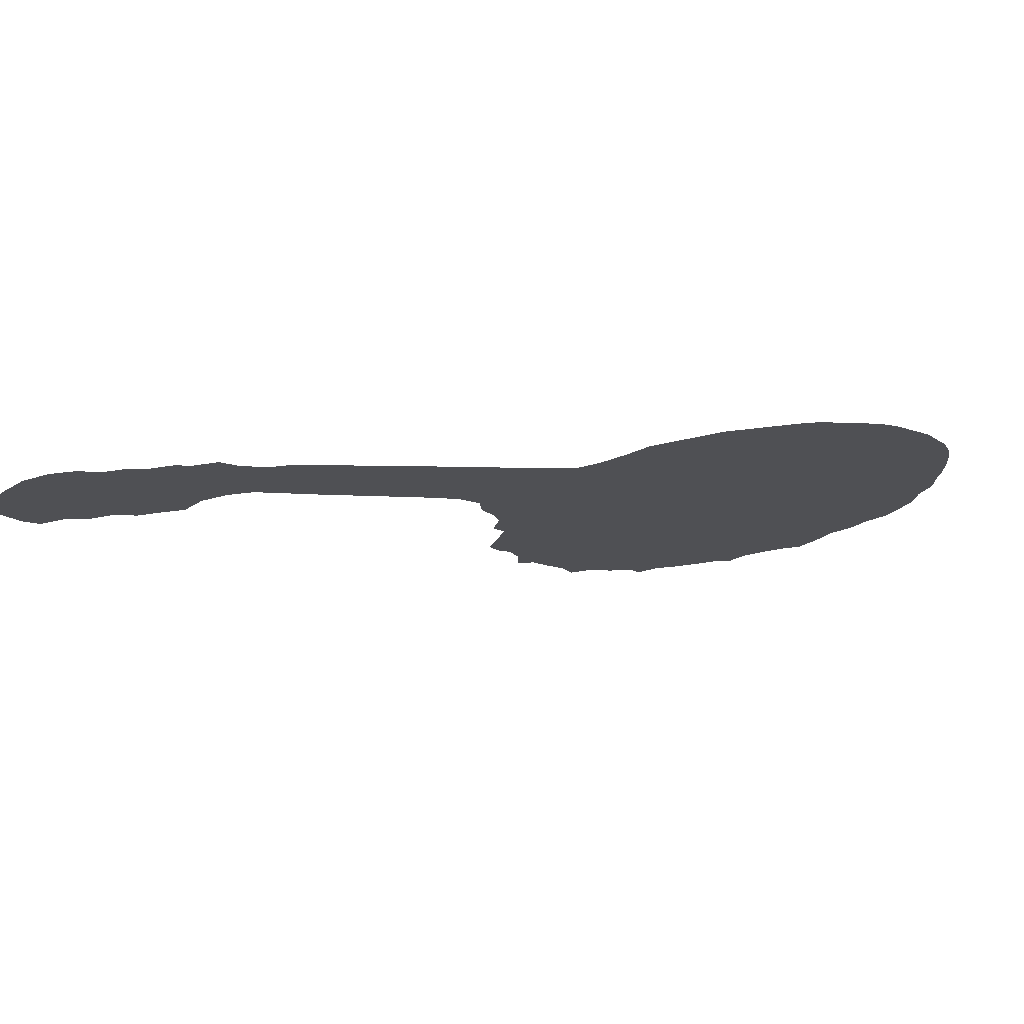
<metadata>
{"format":"obj","ext":"obj","renderer":"f3d","projection":"perspective","resolution":1024,"background":"white","views":[{"elev":72.5,"azim":169.9,"up":"+Y"}]}
</metadata>
<code>
v 0.02998 0.3554 0
v 0.04419 0.3791 0
v 0.06302 0.4 0
v 0.08372 0.4233 0
v 0.1023 0.4395 0
v 0.1255 0.4543 0
v 0.154 0.47 0
v 0.1791 0.4837 0
v 0.202 0.4901 0
v 0.2304 0.4954 0
v 0.2579 0.5004 0
v 0.2814 0.5047 0
v 0.3047 0.5025 0
v 0.333 0.5 0
v 0.3581 0.4977 0
v 0.3814 0.4837 0
v 0.407 0.4721 0
v 0.4326 0.4674 0
v 0.4556 0.48 0
v 0.4807 0.4937 0
v 0.5064 0.5077 0
v 0.5311 0.5212 0
v 0.5596 0.5367 0
v 0.5833 0.5518 0
v 0.6085 0.5658 0
v 0.6343 0.5798 0
v 0.6618 0.5948 0
v 0.6881 0.6091 0
v 0.7139 0.6233 0
v 0.7372 0.6279 0
v 0.7628 0.6465 0
v 0.7791 0.6651 0
v 0.8046 0.6674 0
v 0.8186 0.6767 0
v 0.8442 0.6791 0
v 0.8605 0.6884 0
v 0.8861 0.6907 0
v 0.9046 0.7046 0
v 0.9302 0.7093 0
v 0.9558 0.7023 0
v 0.9791 0.6814 0
v 0.9977 0.6581 0
v 1 0.6326 0
v 0.9894 0.6114 0
v 0.9791 0.5907 0
v 0.9651 0.5744 0
v 0.9419 0.5767 0
v 0.9209 0.5651 0
v 0.8953 0.5651 0
v 0.8744 0.5512 0
v 0.8507 0.5484 0
v 0.8279 0.5442 0
v 0.8093 0.5628 0
v 0.7837 0.5674 0
v 0.7581 0.5628 0
v 0.7329 0.5467 0
v 0.7093 0.5303 0
v 0.6846 0.5145 0
v 0.6573 0.4971 0
v 0.6324 0.4813 0
v 0.6063 0.4647 0
v 0.5811 0.4486 0
v 0.5558 0.4302 0
v 0.5349 0.4047 0
v 0.5326 0.3791 0
v 0.5209 0.3558 0
v 0.514 0.3326 0
v 0.5209 0.307 0
v 0.5093 0.2884 0
v 0.5171 0.2604 0
v 0.5256 0.2372 0
v 0.5163 0.2186 0
v 0.5023 0.2046 0
v 0.493 0.1791 0
v 0.493 0.1535 0
v 0.4744 0.1442 0
v 0.4576 0.121 0
v 0.4372 0.09535 0
v 0.4279 0.07209 0
v 0.4047 0.06977 0
v 0.3791 0.05116 0
v 0.3535 0.03954 0
v 0.3419 0.02093 0
v 0.3209 0.02558 0
v 0.295 0.01855 0
v 0.2698 0.01395 0
v 0.2442 0.01163 0
v 0.2279 0 0
v 0.2093 0.01395 0
v 0.1837 0.01628 0
v 0.1605 0.01628 0
v 0.1395 0.01163 0
v 0.1209 0.02791 0
v 0.1047 0.04884 0
v 0.08139 0.05814 0
v 0.06512 0.07442 0
v 0.04186 0.08605 0
v 0.02918 0.1049 0
v 0.01628 0.1279 0
v 0.01395 0.1535 0
v 0.002326 0.1791 0
v 0.002326 0.2046 0
v 0 0.2302 0
v 0 0.2558 0
v 0.002326 0.2814 0
v 0.006977 0.307 0
v 0.01628 0.3326 0
v 0.1177 0.4274 0
v 0.1438 0.03296 0
v 0.04273 0.1326 0
v 0.6715 0.5537 0
v 0.9769 0.6463 0
v 0.8274 0.622 0
v 0.8289 0.6528 0
v 0.8087 0.6099 0
v 0.05694 0.1065 0
v 0.02518 0.3135 0
v 0.1087 0.1175 0
v 0.1201 0.1854 0
v 0.1293 0.2135 0
v 0.2045 0.214 0
v 0.1805 0.2123 0
v 0.2344 0.2485 0
v 0.4885 0.441 0
v 0.6204 0.5234 0
v 0.4152 0.09307 0
v 0.1832 0.4644 0
v 0.2551 0.2576 0
v 0.3717 0.0669 0
v 0.2712 0.2762 0
v 0.3748 0.3837 0
v 0.3366 0.2957 0
v 0.3183 0.284 0
v 0.3294 0.2111 0
v 0.6961 0.5676 0
v 0.7875 0.6494 0
v 0.5417 0.4772 0
v 0.9604 0.5993 0
v 0.9608 0.6228 0
v 0.3482 0.3189 0
v 0.4912 0.2217 0
v 0.5034 0.2404 0
v 0.9205 0.588 0
v 0.08946 0.07468 0
v 0.23 0.02257 0
v 0.3504 0.4835 0
v 0.569 0.4919 0
v 0.6459 0.5388 0
v 0.2839 0.4868 0
v 0.4016 0.3939 0
v 0.786 0.6111 0
v 0.719 0.5789 0
v 0.5029 0.3123 0
v 0.5209 0.4628 0
v 0.05276 0.2031 0
v 0.8333 0.5667 0
v 0.8493 0.608 0
v 0.8728 0.5726 0
v 0.8673 0.6293 0
v 0.9156 0.6314 0
v 0.8909 0.6294 0
v 0.9321 0.6865 0
v 0.8671 0.6727 0
v 0.1538 0.2124 0
v 0.4756 0.3934 0
v 0.4555 0.4108 0
v 0.4564 0.3792 0
v 0.5948 0.5079 0
v 0.7357 0.6011 0
v 0.4819 0.4176 0
v 0.5165 0.3907 0
v 0.08357 0.1002 0
v 0.1655 0.1254 0
v 0.1744 0.03142 0
v 0.1849 0.1116 0
v 0.07625 0.2585 0
v 0.08454 0.2854 0
v 0.1382 0.3143 0
v 0.04082 0.3278 0
v 0.1514 0.3313 0
v 0.5604 0.4612 0
v 0.2935 0.1427 0
v 0.2109 0.3683 0
v 0.3608 0.3617 0
v 0.2814 0.3883 0
v 0.2339 0.3801 0
v 0.955 0.6708 0
v 0.2923 0.4154 0
v 0.3048 0.4394 0
v 0.1076 0.08615 0
v 0.06637 0.2299 0
v 0.5871 0.4779 0
v 0.1253 0.0715 0
v 0.3611 0.4398 0
v 0.3298 0.4483 0
v 0.4297 0.2835 0
v 0.427 0.3036 0
v 0.4074 0.3499 0
v 0.4884 0.335 0
v 0.8456 0.6332 0
v 0.8551 0.6539 0
v 0.9017 0.6568 0
v 0.9291 0.6578 0
v 0.2104 0.1137 0
v 0.1227 0.3019 0
v 0.4087 0.2918 0
v 0.4306 0.3984 0
v 0.456 0.443 0
v 0.06498 0.1785 0
v 0.08586 0.1557 0
v 0.07575 0.1278 0
v 0.1188 0.1523 0
v 0.1435 0.1708 0
v 0.1426 0.1937 0
v 0.1017 0.3024 0
v 0.2686 0.1292 0
v 0.1704 0.3399 0
v 0.4974 0.4668 0
v 0.4757 0.465 0
v 0.1906 0.3539 0
v 0.3166 0.1566 0
v 0.3412 0.1682 0
v 0.3861 0.4337 0
v 0.3678 0.1735 0
v 0.3814 0.1969 0
v 0.2572 0.3852 0
v 0.4005 0.2189 0
v 0.403 0.2467 0
v 0.483 0.2016 0
v 0.4197 0.2649 0
v 0.1667 0.3732 0
v 0.3829 0.3569 0
v 0.4071 0.4427 0
v 0.7967 0.588 0
v 0.8254 0.5913 0
v 0.8518 0.5816 0
v 0.8763 0.6015 0
v 0.9055 0.6075 0
v 0.9348 0.6077 0
v 0.8799 0.6552 0
v 0.2379 0.1175 0
v 0.483 0.3659 0
v 0.496 0.3914 0
v 0.5103 0.4181 0
v 0.1165 0.2372 0
v 0.1028 0.2597 0
v 0.6378 0.5093 0
v 0.4854 0.2812 0
v 0.04615 0.2531 0
v 0.1175 0.3719 0
v 0.4031 0.1332 0
v 0.19 0.4162 0
v 0.3814 0.26 0
v 0.2552 0.4422 0
v 0.445 0.266 0
v 0.3935 0.3091 0
v 0.4644 0.3174 0
v 0.09274 0.3602 0
v 0.3651 0.3381 0
v 0.3033 0.05296 0
v 0.0953 0.1761 0
v 0.3197 0.08522 0
v 0.2958 0.08267 0
v 0.7136 0.555 0
v 0.0801 0.2045 0
v 0.172 0.1675 0
v 0.1669 0.1902 0
v 0.1065 0.2139 0
v 0.1315 0.2595 0
v 0.246 0.1745 0
v 0.234 0.06433 0
v 0.1982 0.2898 0
v 0.3184 0.4195 0
v 0.1943 0.09059 0
v 0.134 0.05166 0
v 0.426 0.2082 0
v 0.3098 0.2241 0
v 0.339 0.2326 0
v 0.3908 0.08608 0
v 0.3804 0.1242 0
v 0.2665 0.3287 0
v 0.3601 0.2465 0
v 0.448 0.2017 0
v 0.08939 0.3887 0
v 0.4546 0.2422 0
v 0.2459 0.4715 0
v 0.3818 0.2871 0
v 0.3262 0.4764 0
v 0.3448 0.4215 0
v 0.6543 0.5678 0
v 0.1497 0.1474 0
v 0.2218 0.1695 0
v 0.197 0.1589 0
v 0.1783 0.06985 0
v 0.2693 0.1602 0
v 0.1626 0.09835 0
v 0.06158 0.3052 0
v 0.178 0.2733 0
v 0.1114 0.3505 0
v 0.141 0.2359 0
v 0.2641 0.1923 0
v 0.5309 0.5002 0
v 0.2403 0.3215 0
v 0.314 0.3455 0
v 0.78 0.6311 0
v 0.214 0.4282 0
v 0.3214 0.3701 0
v 0.2809 0.442 0
v 0.331 0.3967 0
v 0.05764 0.2788 0
v 0.3009 0.4668 0
v 0.2696 0.4681 0
v 0.4697 0.2631 0
v 0.4653 0.288 0
v 0.4502 0.3369 0
v 0.2068 0.06658 0
v 0.4252 0.3725 0
v 0.1697 0.4394 0
v 0.03231 0.181 0
v 0.02249 0.2064 0
v 0.138 0.1232 0
v 0.04207 0.2276 0
v 0.07904 0.3431 0
v 0.06321 0.3287 0
v 0.2772 0.06984 0
v 0.7657 0.5894 0
v 0.1407 0.387 0
v 0.1635 0.4069 0
v 0.2193 0.3043 0
v 0.341 0.104 0
v 0.3592 0.1192 0
v 0.2875 0.2087 0
v 0.4169 0.1568 0
v 0.293 0.332 0
v 0.4384 0.1778 0
v 0.444 0.2223 0
v 0.3631 0.2702 0
v 0.2578 0.06006 0
v 0.485 0.3047 0
v 0.3303 0.05222 0
v 0.2265 0.2748 0
v 0.4321 0.4243 0
v 0.2838 0.2434 0
v 0.3395 0.2656 0
v 0.2394 0.4136 0
v 0.3569 0.2917 0
v 0.04199 0.1595 0
v 0.2493 0.03761 0
v 0.1685 0.3055 0
v 0.5123 0.485 0
v 0.1892 0.241 0
v 0.2557 0.2243 0
v 0.2609 0.3033 0
v 0.2966 0.3642 0
v 0.223 0.09043 0
v 0.1468 0.2838 0
v 0.2769 0.04133 0
v 0.3759 0.4122 0
v 0.2184 0.1403 0
v 0.4945 0.2625 0
v 0.2312 0.2001 0
v 0.3552 0.4639 0
v 0.08277 0.3156 0
v 0.1292 0.3417 0
v 0.1452 0.4358 0
v 0.3549 0.3988 0
v 0.06274 0.1507 0
v 0.3933 0.1735 0
v 0.3988 0.3719 0
v 0.76 0.6168 0
v 0.2739 0.3581 0
v 0.3025 0.3033 0
v 0.3721 0.3128 0
v 0.2506 0.08675 0
v 0.4292 0.3438 0
v 0.1621 0.04835 0
v 0.02057 0.2601 0
v 0.3178 0.1218 0
v 0.1888 0.3868 0
v 0.2668 0.4146 0
v 0.6625 0.5249 0
v 0.306 0.3923 0
v 0.1929 0.4412 0
v 0.2301 0.3511 0
v 0.1067 0.3284 0
v 0.1004 0.1951 0
v 0.5779 0.5223 0
v 0.6123 0.494 0
v 0.2441 0.1473 0
v 0.2956 0.1111 0
v 0.1929 0.3201 0
v 0.467 0.3482 0
v 0.2138 0.335 0
v 0.4062 0.417 0
v 0.292 0.176 0
v 0.4268 0.2385 0
v 0.3179 0.1902 0
v 0.3388 0.1365 0
v 0.5348 0.441 0
v 0.3502 0.1983 0
v 0.7069 0.595 0
v 0.3678 0.2203 0
v 0.2075 0.4585 0
v 0.3619 0.1462 0
v 0.2506 0.3532 0
v 0.6281 0.5524 0
v 0.02051 0.2941 0
v 0.207 0.2596 0
v 0.2452 0.2886 0
v 0.9379 0.6325 0
v 0.3217 0.319 0
v 0.2135 0.3991 0
v 0.6805 0.582 0
v 0.1654 0.2323 0
v 0.3829 0.4575 0
v 0.603 0.538 0
v 0.2752 0.09777 0
v 0.1976 0.1876 0
v 0.2196 0.04206 0
v 0.1365 0.4117 0
v 0.09767 0.1385 0
v 0.1121 0.4016 0
v 0.1458 0.3587 0
v 0.8054 0.636 0
v 0.6883 0.5401 0
v 0.3479 0.0738 0
v 0.3697 0.09584 0
v 0.3977 0.1079 0
v 0.3871 0.1513 0
v 0.4453 0.1478 0
v 0.4104 0.1889 0
v 0.4267 0.1234 0
v 0.4279 0.4472 0
v 0.3142 0.2529 0
v 0.282 0.3032 0
v 0.9106 0.6789 0
v 0.8975 0.5839 0
v 0.4454 0.3581 0
v 0.5105 0.4443 0
v 0.3827 0.2378 0
v 0.09004 0.234 0
v 0.1931 0.1329 0
v 0.1751 0.1464 0
v 0.9525 0.6468 0
v 0.1925 0.04233 0
v 0.03214 0.2768 0
v 0.04132 0.2993 0
v 0.3387 0.3465 0
v 0.5533 0.508 0
v 0.3457 0.3765 0
v 0.447 0.2963 0
v 0.4135 0.3224 0
v 0.3893 0.3322 0
v 0.4393 0.3202 0
v 0.1154 0.2808 0
v 0.1325 0.09683 0
v 0.1504 0.07361 0
v 0.06893 0.3716 0
v 0.05386 0.3516 0
v 0.7388 0.5732 0
v 0.2316 0.4461 0
v 0.4657 0.1892 0
v 0.4667 0.2178 0
v 0.3991 0.2705 0
v 0.4793 0.2413 0
v 0.2214 0.2303 0
v 0.2578 0.1083 0
v 0.02195 0.2374 0
v 0.1606 0.2555 0
v 0.5054 0.3633 0
v 0.4668 0.1661 0
v 0.295 0.2747 0
v 0.2229 0.4721 0
f 91 109 92
f 116 172 211
f 117 107 106
f 42 112 43
f 82 340 83
f 96 172 116
f 100 319 101
f 447 179 117
f 1 459 2
f 164 300 120
f 124 170 244
f 464 206 287
f 78 126 79
f 7 127 8
f 441 268 245
f 312 254 308
f 31 136 32
f 41 40 187
f 80 129 81
f 45 138 46
f 308 254 380
f 11 286 312
f 47 143 48
f 94 144 95
f 87 145 88
f 14 146 15
f 33 114 34
f 11 149 12
f 195 289 194
f 151 326 234
f 305 370 151
f 67 153 68
f 350 218 154
f 70 142 71
f 451 257 454
f 74 471 75
f 51 156 52
f 202 160 203
f 37 436 38
f 96 116 97
f 98 110 99
f 166 167 165
f 208 433 342
f 35 163 36
f 18 433 208
f 64 171 65
f 49 158 50
f 108 6 5
f 83 340 84
f 109 93 92
f 109 275 93
f 425 58 57
f 112 44 43
f 41 112 42
f 115 234 235
f 114 33 424
f 113 114 424
f 319 320 101
f 446 407 105
f 246 177 176
f 118 212 421
f 110 116 211
f 67 66 470
f 458 3 2
f 119 212 213
f 414 469 300
f 348 271 419
f 219 124 218
f 439 218 124
f 18 208 19
f 24 416 25
f 77 432 78
f 126 80 79
f 134 397 400
f 69 248 360
f 184 450 448
f 247 388 60
f 8 127 9
f 140 132 346
f 27 413 28
f 413 111 135
f 136 33 32
f 264 57 56
f 247 60 59
f 139 444 410
f 112 139 44
f 44 139 138
f 129 82 81
f 44 138 45
f 138 47 46
f 282 337 344
f 282 440 253
f 17 433 18
f 143 437 48
f 144 96 95
f 116 110 98
f 190 118 172
f 90 174 91
f 89 445 90
f 145 89 88
f 146 16 15
f 22 449 23
f 449 137 147
f 114 35 34
f 26 290 27
f 25 406 26
f 381 59 58
f 111 148 381
f 149 13 12
f 184 448 259
f 232 184 259
f 166 207 167
f 30 370 31
f 235 234 53
f 136 424 33
f 28 401 29
f 401 135 152
f 153 69 68
f 154 218 439
f 20 218 350
f 350 154 137
f 71 142 72
f 72 141 73
f 72 142 141
f 227 276 396
f 73 141 229
f 74 73 229
f 471 76 75
f 156 53 52
f 236 235 156
f 237 236 158
f 239 238 143
f 162 203 187
f 237 158 437
f 240 161 202
f 163 201 240
f 162 187 40
f 39 162 40
f 38 162 39
f 436 162 38
f 116 98 97
f 110 100 99
f 214 120 119
f 233 394 342
f 170 166 165
f 242 167 392
f 192 62 61
f 388 61 60
f 125 168 388
f 23 387 24
f 387 147 168
f 163 37 36
f 29 169 30
f 370 169 326
f 460 56 55
f 169 152 460
f 243 165 242
f 244 170 243
f 171 470 65
f 158 51 50
f 172 118 211
f 293 418 266
f 316 274 294
f 415 223 233
f 177 363 297
f 300 269 245
f 399 64 63
f 255 230 396
f 199 339 153
f 344 346 132
f 41 187 112
f 307 382 354
f 131 366 450
f 273 188 382
f 454 315 375
f 91 174 376
f 396 276 336
f 312 308 311
f 14 288 146
f 362 195 194
f 314 451 255
f 375 317 198
f 373 259 140
f 257 199 392
f 200 113 157
f 200 157 159
f 201 200 159
f 202 161 160
f 436 202 203
f 35 201 163
f 271 355 316
f 284 258 250
f 356 269 469
f 317 150 369
f 342 394 207
f 208 342 166
f 208 170 124
f 319 209 155
f 319 100 347
f 209 367 210
f 261 210 212
f 347 100 110
f 115 235 113
f 114 200 201
f 212 119 261
f 211 210 367
f 421 212 210
f 93 275 94
f 94 275 193
f 173 321 296
f 274 296 294
f 244 64 399
f 322 191 249
f 291 321 173
f 188 308 380
f 214 119 213
f 323 363 385
f 323 324 363
f 289 366 358
f 389 292 359
f 292 418 293
f 420 108 422
f 19 219 20
f 20 219 218
f 208 124 219
f 19 208 219
f 249 191 176
f 367 347 110
f 209 347 367
f 223 194 358
f 224 404 429
f 333 431 368
f 369 232 198
f 162 436 203
f 139 239 138
f 335 283 276
f 431 335 276
f 336 463 285
f 276 283 336
f 131 450 184
f 69 339 248
f 144 190 172
f 96 144 172
f 155 209 265
f 131 232 369
f 311 189 195
f 362 288 195
f 223 358 394
f 233 223 394
f 146 362 16
f 207 150 317
f 234 54 53
f 115 151 234
f 337 287 346
f 74 229 462
f 235 53 156
f 236 156 51
f 157 113 235
f 236 157 235
f 236 51 158
f 437 158 49
f 159 157 237
f 237 157 236
f 437 49 48
f 239 143 47
f 160 161 238
f 239 160 238
f 239 47 138
f 444 139 112
f 444 203 410
f 159 237 161
f 161 237 238
f 37 240 202
f 240 159 161
f 240 201 159
f 267 164 214
f 213 267 214
f 216 182 295
f 374 271 338
f 164 120 214
f 17 233 433
f 16 415 17
f 17 415 233
f 67 199 153
f 67 470 199
f 165 167 242
f 170 165 243
f 90 445 174
f 64 244 171
f 171 244 243
f 290 111 413
f 452 454 375
f 313 248 314
f 16 362 415
f 376 275 109
f 448 450 307
f 188 189 308
f 318 252 383
f 311 308 189
f 191 441 176
f 245 269 246
f 289 358 194
f 69 153 339
f 314 339 257
f 250 299 364
f 385 215 205
f 89 419 445
f 24 387 416
f 265 191 155
f 261 265 209
f 266 213 291
f 266 267 213
f 215 455 205
f 215 177 455
f 455 177 246
f 388 192 61
f 374 355 271
f 390 262 378
f 192 181 62
f 392 167 438
f 391 217 349
f 393 329 303
f 204 359 442
f 332 301 395
f 228 396 230
f 331 398 330
f 181 137 399
f 402 278 400
f 29 401 169
f 136 305 424
f 405 281 371
f 254 345 380
f 381 247 59
f 227 440 402
f 441 246 176
f 272 341 329
f 230 206 464
f 206 256 287
f 13 288 14
f 232 259 453
f 26 406 290
f 291 213 212
f 27 290 413
f 175 442 173
f 443 293 266
f 174 445 376
f 444 187 203
f 296 175 173
f 249 176 310
f 197 206 196
f 377 249 446
f 446 249 310
f 215 363 177
f 310 297 447
f 298 469 351
f 23 449 387
f 179 1 107
f 298 351 408
f 341 408 123
f 349 356 298
f 105 377 446
f 70 360 142
f 303 409 353
f 409 341 128
f 410 160 239
f 304 334 411
f 140 259 448
f 411 448 304
f 449 302 137
f 127 383 403
f 306 252 412
f 448 307 304
f 188 185 382
f 264 425 57
f 289 273 309
f 450 309 307
f 310 176 177
f 11 312 149
f 149 312 311
f 340 260 84
f 360 248 313
f 255 451 196
f 199 470 242
f 438 167 317
f 197 452 206
f 373 453 259
f 452 375 198
f 454 257 315
f 419 271 316
f 28 413 401
f 356 205 455
f 167 207 317
f 101 320 102
f 209 210 261
f 320 103 102
f 286 254 312
f 321 118 456
f 296 321 456
f 457 296 456
f 443 266 291
f 104 468 377
f 322 155 191
f 322 320 155
f 212 118 321
f 3 458 284
f 458 2 459
f 323 459 324
f 339 199 257
f 297 324 179
f 263 325 260
f 148 125 247
f 362 194 415
f 195 189 273
f 25 416 406
f 390 417 263
f 121 122 418
f 359 292 293
f 361 301 352
f 3 284 4
f 295 389 216
f 418 122 267
f 456 118 190
f 423 250 364
f 211 421 210
f 7 365 318
f 379 231 220
f 425 381 58
f 30 169 370
f 393 220 391
f 366 131 358
f 426 340 82
f 401 152 169
f 398 221 378
f 468 320 322
f 427 426 129
f 326 169 460
f 343 352 332
f 168 192 388
f 387 168 416
f 221 397 395
f 10 286 11
f 288 311 195
f 280 427 428
f 333 429 251
f 449 147 387
f 430 333 432
f 431 227 225
f 432 251 428
f 343 277 434
f 133 434 344
f 278 134 400
f 403 306 461
f 345 412 186
f 334 435 372
f 435 353 130
f 354 371 334
f 430 335 333
f 319 155 320
f 335 462 283
f 396 336 285
f 227 228 440
f 282 253 337
f 463 229 141
f 336 283 463
f 373 346 287
f 419 316 445
f 465 313 285
f 255 196 230
f 119 120 268
f 265 386 268
f 149 311 13
f 13 311 288
f 344 132 133
f 228 230 464
f 357 348 86
f 417 216 467
f 122 164 267
f 204 175 274
f 256 373 287
f 424 151 115
f 355 241 204
f 424 115 113
f 274 316 355
f 282 344 278
f 203 160 410
f 331 427 280
f 303 353 281
f 86 348 87
f 361 292 270
f 358 131 150
f 121 418 361
f 356 469 298
f 131 369 150
f 349 298 272
f 301 295 395
f 465 360 313
f 21 302 22
f 313 255 285
f 384 393 303
f 339 314 248
f 152 264 460
f 307 354 304
f 136 31 305
f 403 383 306
f 344 337 346
f 305 151 424
f 178 205 356
f 326 55 54
f 260 325 357
f 389 359 241
f 270 295 301
f 327 231 328
f 363 324 297
f 327 422 250
f 327 420 422
f 328 379 252
f 363 215 385
f 175 296 274
f 406 148 290
f 148 247 381
f 378 262 330
f 111 381 425
f 211 367 110
f 404 398 331
f 147 181 192
f 319 347 209
f 277 332 397
f 208 166 170
f 457 193 275
f 342 207 166
f 429 280 251
f 429 404 280
f 394 150 207
f 333 368 429
f 317 369 198
f 277 134 278
f 461 345 254
f 366 309 450
f 371 281 334
f 411 334 372
f 417 374 325
f 257 392 315
f 300 245 120
f 256 453 373
f 364 385 178
f 315 438 375
f 314 255 313
f 364 178 180
f 250 258 299
f 91 376 109
f 104 103 468
f 146 288 362
f 309 382 307
f 181 63 62
f 279 129 80
f 188 380 185
f 7 318 127
f 127 318 383
f 382 185 354
f 183 384 186
f 186 384 405
f 405 384 303
f 131 184 232
f 179 107 117
f 178 385 205
f 258 323 385
f 386 261 119
f 390 263 262
f 216 390 182
f 182 390 378
f 217 391 220
f 391 272 329
f 217 180 349
f 272 391 349
f 220 393 183
f 183 393 384
f 416 125 406
f 395 182 221
f 395 295 182
f 431 276 227
f 227 396 228
f 177 297 310
f 20 350 21
f 222 221 398
f 404 222 398
f 265 268 441
f 124 244 439
f 400 224 225
f 227 402 225
f 225 402 400
f 402 282 278
f 127 403 9
f 154 439 399
f 222 404 224
f 404 331 280
f 186 405 226
f 226 405 371
f 405 303 281
f 380 226 185
f 380 345 226
f 389 241 216
f 270 292 389
f 351 122 121
f 351 414 122
f 299 258 385
f 428 427 279
f 351 121 466
f 470 171 243
f 272 298 408
f 341 272 408
f 180 178 349
f 349 178 356
f 377 105 104
f 123 352 128
f 352 301 332
f 413 135 401
f 467 241 374
f 69 360 70
f 350 137 302
f 409 128 130
f 353 409 130
f 303 329 409
f 409 329 341
f 139 410 239
f 135 264 152
f 411 372 133
f 140 411 132
f 277 397 134
f 370 326 151
f 306 383 252
f 412 183 186
f 412 379 183
f 412 252 379
f 414 164 122
f 414 300 164
f 469 269 300
f 260 85 84
f 260 357 85
f 125 388 247
f 415 194 223
f 326 54 234
f 468 322 249
f 262 263 260
f 340 262 260
f 135 425 264
f 390 216 417
f 263 417 325
f 361 418 292
f 121 361 466
f 299 385 364
f 361 270 301
f 422 4 284
f 111 425 135
f 87 348 145
f 66 65 470
f 295 270 389
f 108 420 365
f 37 163 240
f 231 217 220
f 231 423 217
f 231 327 423
f 418 267 266
f 470 243 242
f 193 456 190
f 250 422 284
f 217 423 180
f 180 423 364
f 423 327 250
f 118 421 211
f 6 365 7
f 318 328 252
f 318 365 328
f 379 220 183
f 200 114 113
f 189 188 273
f 379 328 231
f 341 123 128
f 191 265 441
f 290 148 111
f 406 125 148
f 329 393 391
f 426 82 129
f 126 279 80
f 330 262 426
f 426 262 340
f 221 182 378
f 386 119 268
f 330 398 378
f 407 106 105
f 320 468 103
f 331 330 427
f 427 330 426
f 137 181 147
f 343 128 352
f 4 422 108
f 277 343 332
f 147 192 168
f 222 397 221
f 416 168 125
f 395 397 332
f 428 279 126
f 407 447 117
f 251 280 428
f 225 224 368
f 368 224 429
f 76 430 77
f 77 430 432
f 333 335 431
f 368 431 225
f 78 432 126
f 126 432 428
f 432 333 251
f 433 233 342
f 472 434 133
f 144 94 190
f 434 277 278
f 344 434 278
f 400 222 224
f 400 397 222
f 9 473 10
f 9 403 473
f 461 306 345
f 204 241 359
f 345 186 226
f 289 309 366
f 345 306 412
f 199 242 392
f 372 472 133
f 334 281 435
f 435 281 353
f 185 226 371
f 354 185 371
f 304 354 334
f 94 193 190
f 357 86 85
f 325 338 357
f 357 338 348
f 216 241 467
f 314 257 451
f 268 120 245
f 338 325 374
f 348 419 145
f 338 271 348
f 246 269 455
f 238 437 143
f 237 437 238
f 392 438 315
f 375 438 317
f 394 358 150
f 181 399 63
f 439 244 399
f 440 282 402
f 440 228 253
f 245 246 441
f 196 206 230
f 442 293 443
f 442 359 293
f 173 442 443
f 173 443 291
f 445 294 376
f 445 316 294
f 187 444 112
f 447 446 310
f 407 117 106
f 447 297 179
f 436 37 202
f 140 448 411
f 22 302 449
f 427 129 279
f 289 195 273
f 265 261 386
f 446 447 407
f 451 197 196
f 452 453 256
f 453 198 232
f 452 198 453
f 197 451 454
f 197 454 452
f 204 274 355
f 206 452 256
f 356 455 269
f 457 456 193
f 376 457 275
f 294 296 457
f 294 457 376
f 35 114 201
f 212 321 291
f 309 273 382
f 458 258 284
f 458 323 258
f 458 459 323
f 459 179 324
f 459 1 179
f 175 204 442
f 419 89 145
f 420 328 365
f 420 327 328
f 326 460 55
f 460 264 56
f 473 461 286
f 286 461 254
f 471 335 430
f 471 462 335
f 462 229 463
f 471 74 462
f 255 396 285
f 283 462 463
f 373 140 346
f 142 465 141
f 141 465 463
f 228 464 253
f 337 253 287
f 253 464 287
f 374 241 355
f 21 350 302
f 142 360 465
f 463 465 285
f 31 370 305
f 399 137 154
f 408 466 123
f 466 352 123
f 108 365 6
f 408 351 466
f 417 467 374
f 411 133 132
f 468 249 377
f 469 414 351
f 466 361 352
f 130 128 343
f 108 5 4
f 76 471 430
f 343 434 472
f 435 130 472
f 130 343 472
f 473 286 10
f 473 403 461
f 372 435 472

</code>
